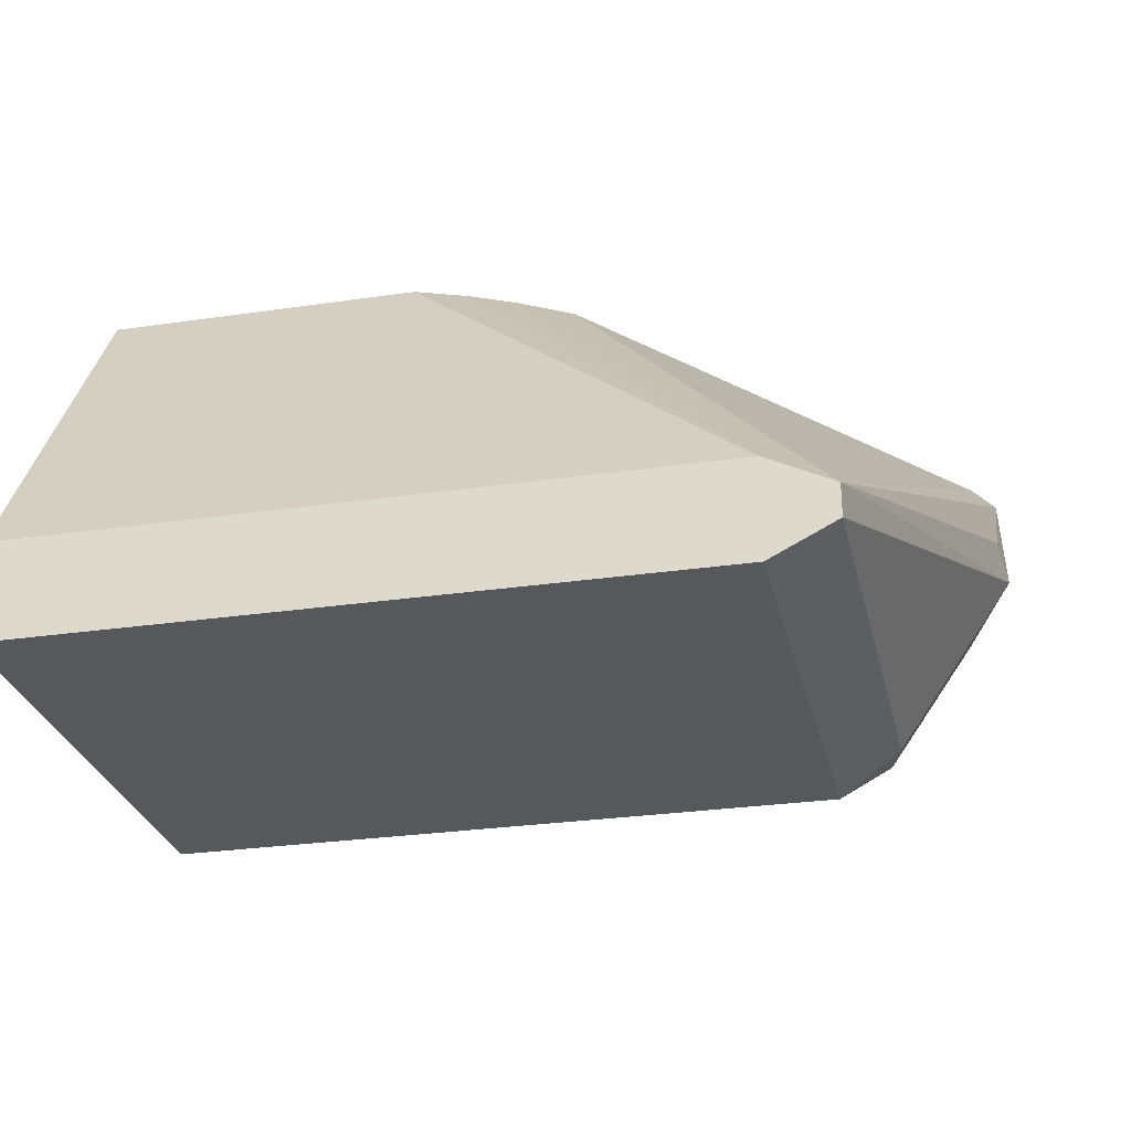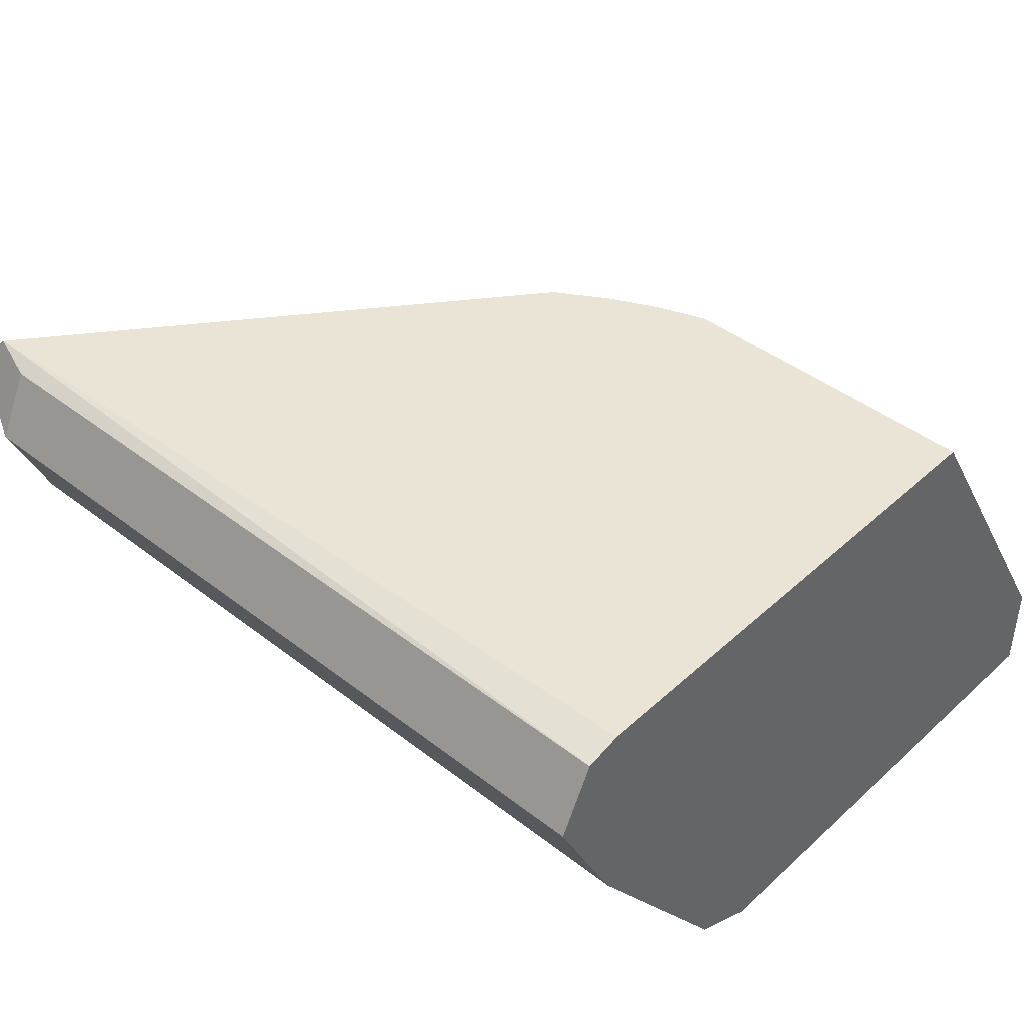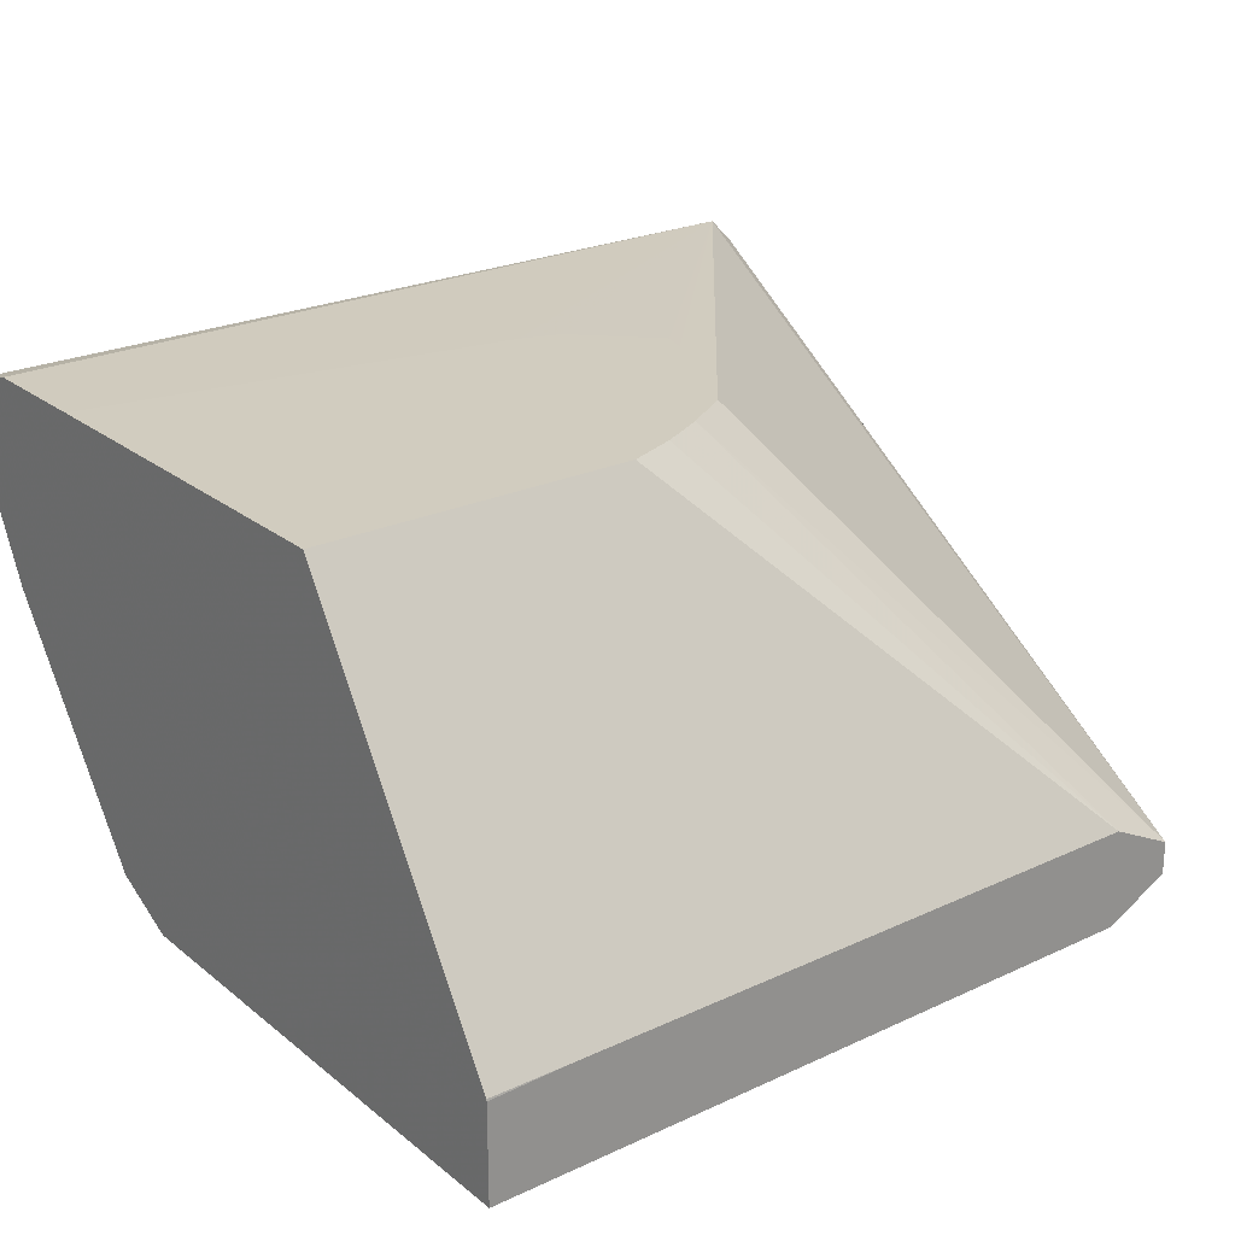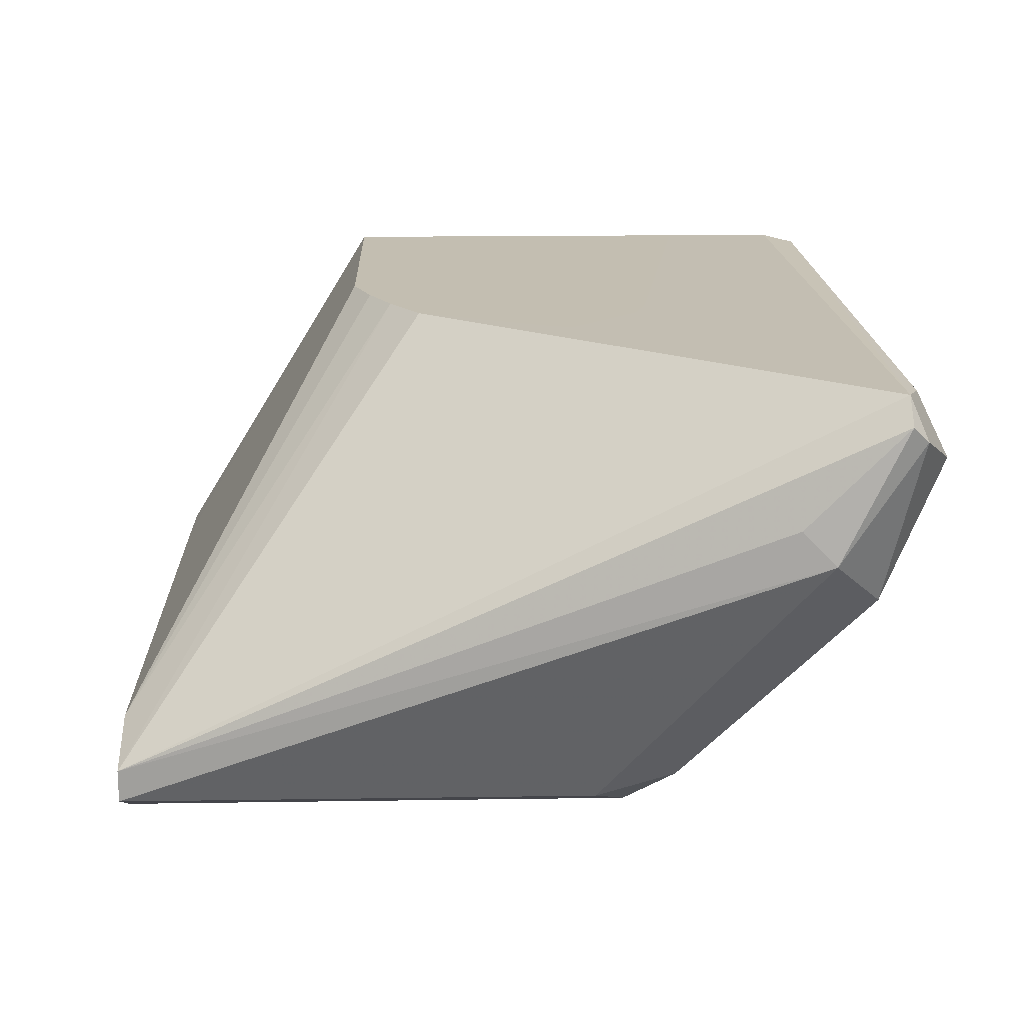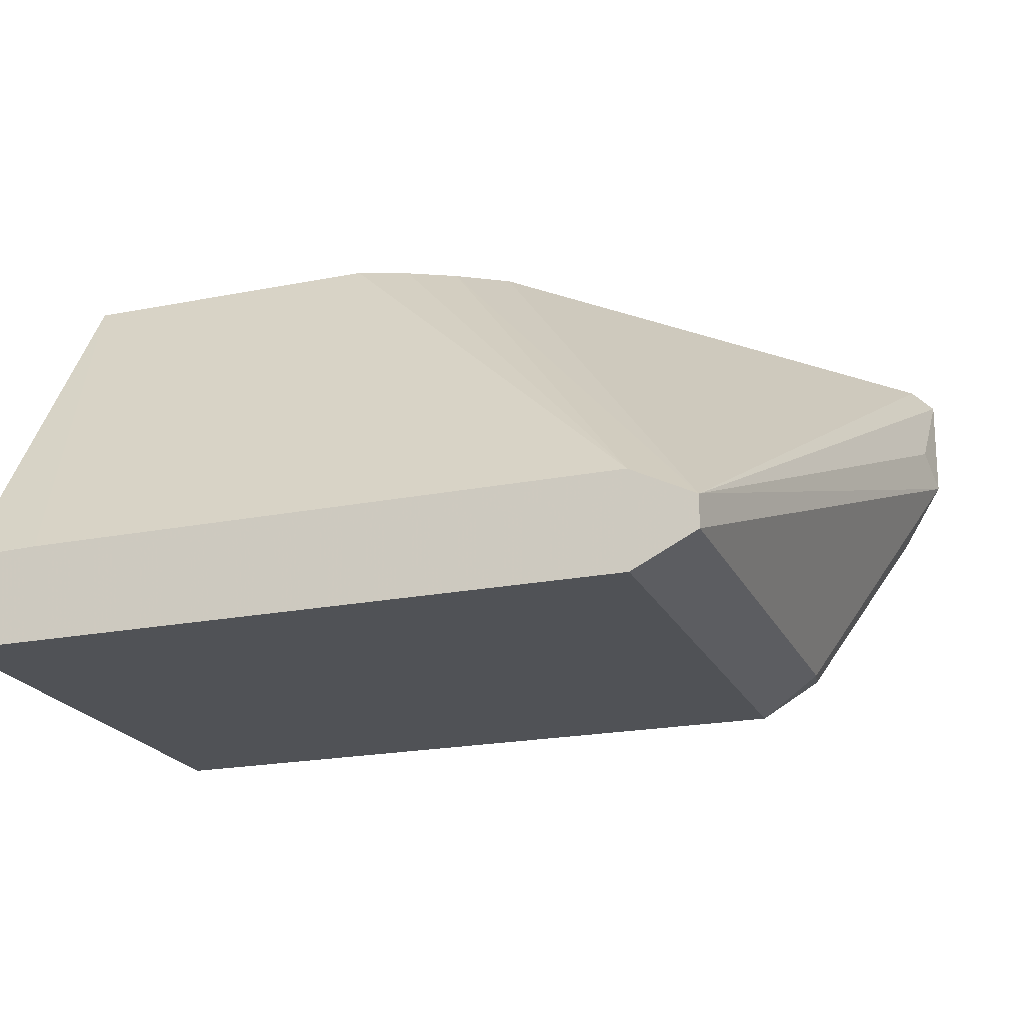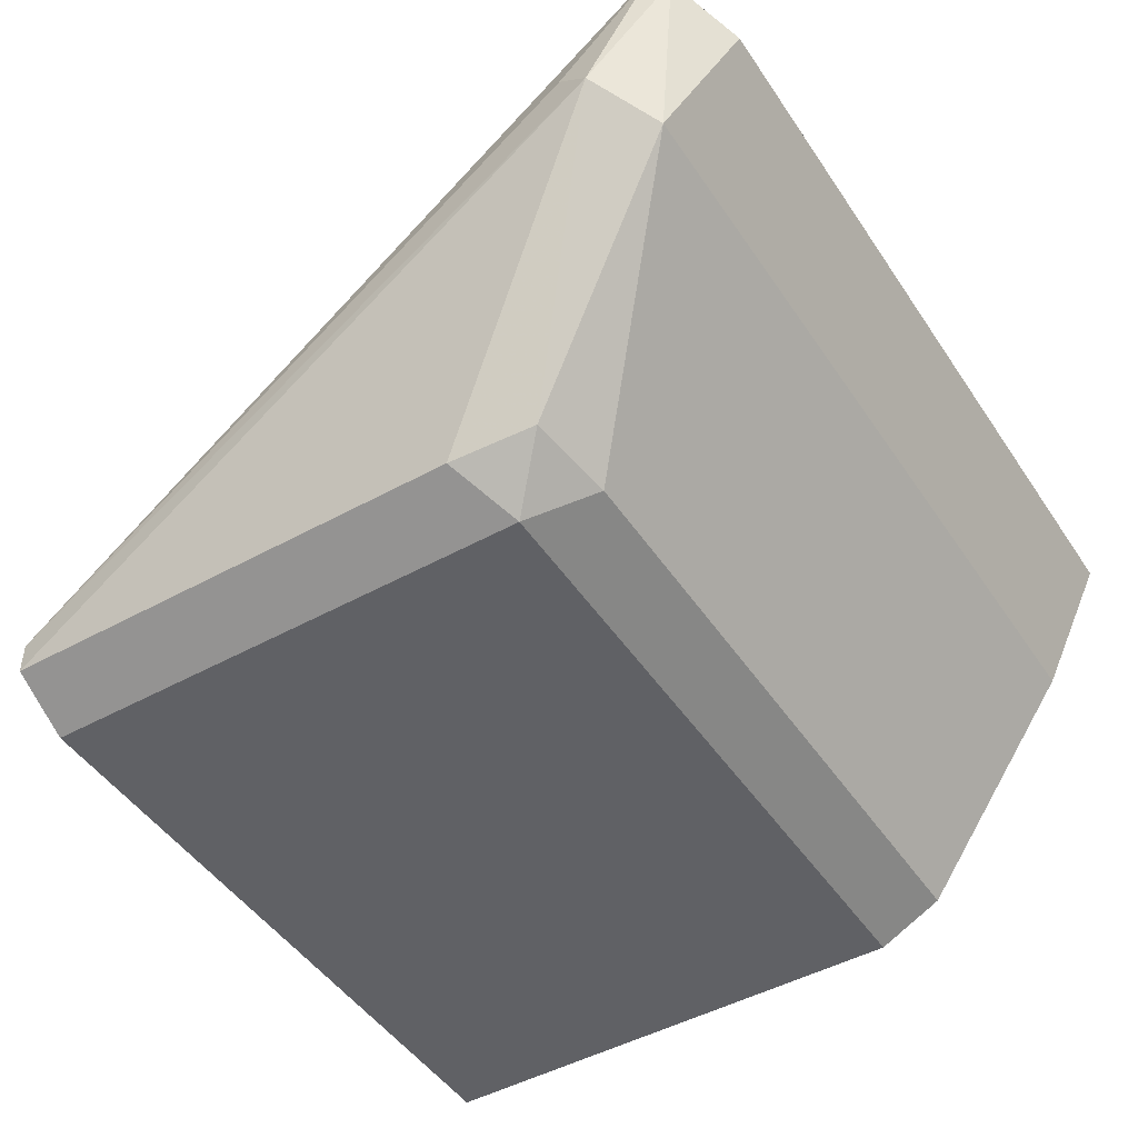
<metadata>
{"format":"obj","ext":"obj","renderer":"f3d","projection":"perspective","resolution":1024,"background":"white","views":[{"elev":-27.9,"azim":-167.4,"up":"+Y"},{"elev":42.7,"azim":42.8,"up":"+Y"},{"elev":23.8,"azim":142.4,"up":"+Y"},{"elev":17.2,"azim":-91.7,"up":"+Y"},{"elev":-20.9,"azim":-160.4,"up":"+Y"},{"elev":-47.2,"azim":-58.0,"up":"+Y"}]}
</metadata>
<code>
v -0.1226 -0.3876 -0.003978
v -0.1226 -0.3871 -0.003897
v -0.1226 -0.4075 -0.003978
v -0.1387 -0.3871 -0.003978
v -0.1226 -0.3106 0.04323
v -0.1226 -0.4075 0.1019
v -0.2649 -0.4075 -0.003978
v -0.2649 -0.3871 -0.003978
v -0.1226 -0.3106 0.1239
v -0.1883 -0.3106 0.04323
v -0.1226 -0.4074 0.1022
v -0.2649 -0.4075 0.1019
v -0.2785 -0.4007 -0.003978
v -0.2758 -0.3926 -0.003978
v -0.2087 -0.3106 0.05211
v -0.1988 -0.3106 0.04717
v -0.1226 -0.3107 0.149
v -0.2115 -0.3106 0.1096
v -0.1226 -0.4007 0.1155
v -0.2581 -0.4007 0.1155
v -0.2751 -0.3973 0.1121
v -0.2785 -0.4007 0.09508
v -0.3023 -0.343 0.1392
v -0.2785 -0.3939 -0.003978
v -0.2192 -0.3106 0.05868
v -0.1226 -0.3124 0.1562
v -0.2954 -0.3107 0.1528
v -0.2198 -0.3106 0.1068
v -0.1226 -0.3532 0.1494
v -0.2921 -0.3532 0.1494
v -0.2988 -0.3192 0.1562
v -0.3005 -0.3158 0.1528
v -0.3005 -0.3362 0.1324
v -0.2331 -0.3106 0.08684
v -0.1226 -0.3127 0.1563
v -0.2853 -0.3124 0.1562
v -0.2346 -0.3106 0.09201
v -0.1226 -0.3468 0.1527
v -0.2853 -0.326 0.163
v -0.1226 -0.326 0.163
f 21 23 22
f 18 28 27
f 21 30 23
f 23 30 31
f 20 30 21
f 19 30 20
f 19 29 30
f 17 27 26
f 12 21 22
f 15 24 25
f 14 24 15
f 13 23 24
f 13 22 23
f 12 20 21
f 23 31 32
f 11 20 12
f 17 18 27
f 23 32 33
f 30 39 31
f 24 33 32
f 11 19 20
f 38 40 39
f 35 39 40
f 35 36 39
f 30 38 39
f 29 38 30
f 27 39 36
f 23 33 24
f 27 31 39
f 27 37 34
f 27 28 37
f 26 36 35
f 26 27 36
f 25 27 34
f 24 27 25
f 24 32 27
f 27 32 31
f 9 18 17
f 5 28 18
f 8 15 16
f 1 24 14
f 1 13 24
f 1 7 13
f 1 3 7
f 1 6 3
f 1 11 6
f 1 19 11
f 1 14 8
f 1 38 29
f 1 35 40
f 1 26 35
f 1 17 26
f 1 9 17
f 1 5 9
f 1 2 5
f 8 16 10
f 1 40 38
f 1 8 4
f 1 29 19
f 2 4 5
f 7 22 13
f 7 12 22
f 6 11 12
f 5 18 9
f 5 37 28
f 5 34 37
f 1 4 2
f 5 25 34
f 5 15 25
f 5 16 15
f 5 10 16
f 4 10 5
f 4 8 10
f 3 12 7
f 3 6 12
f 8 14 15

</code>
